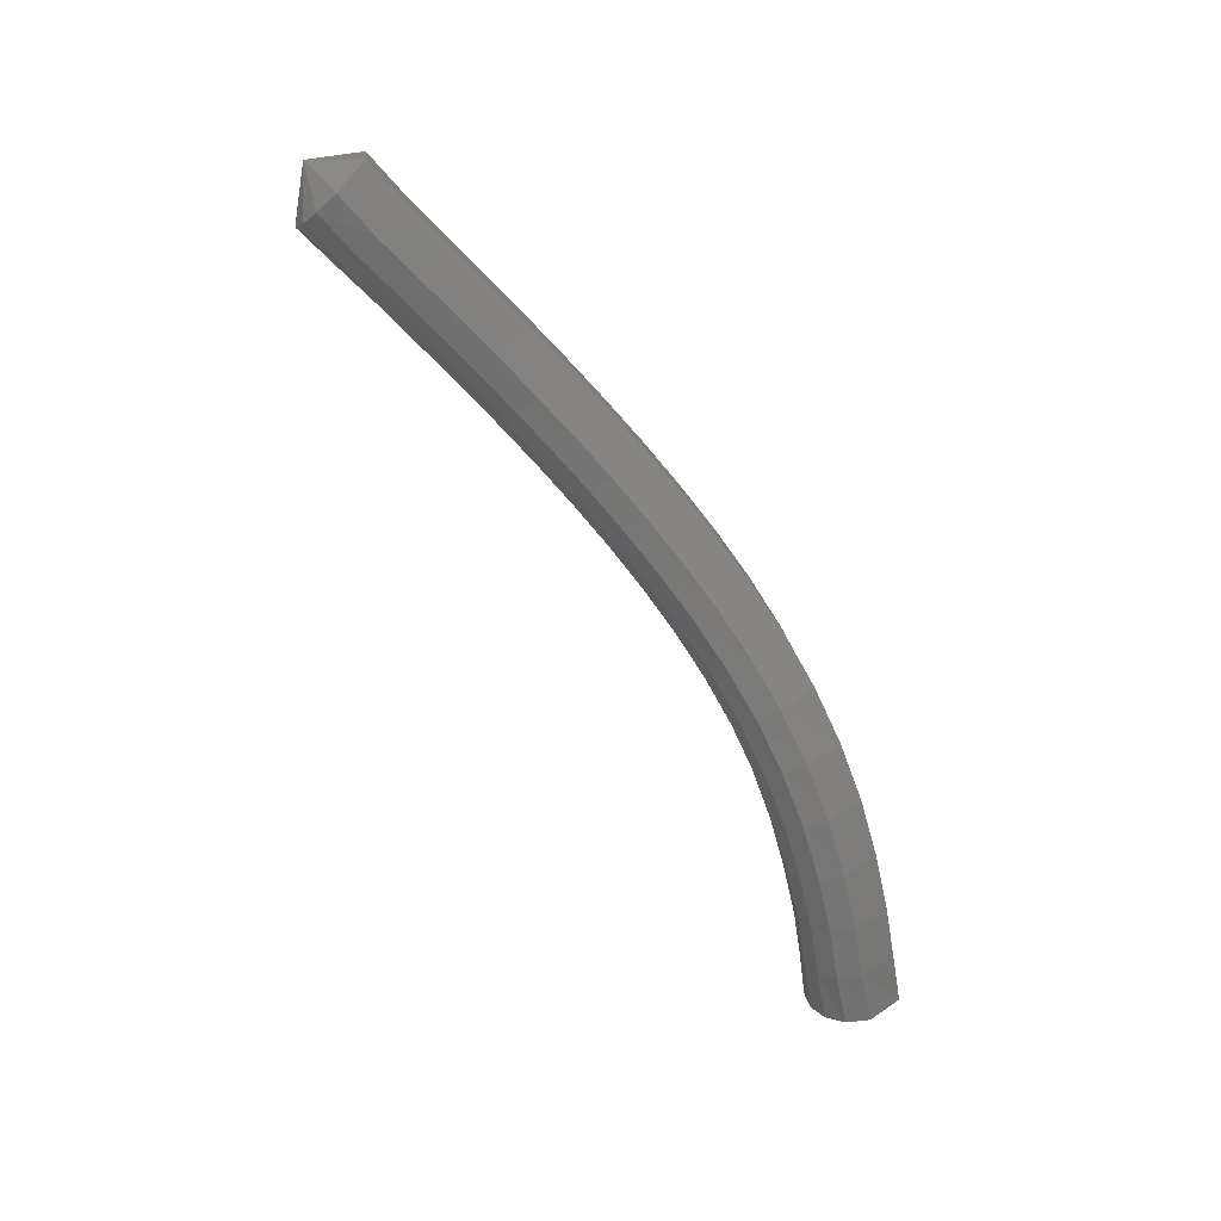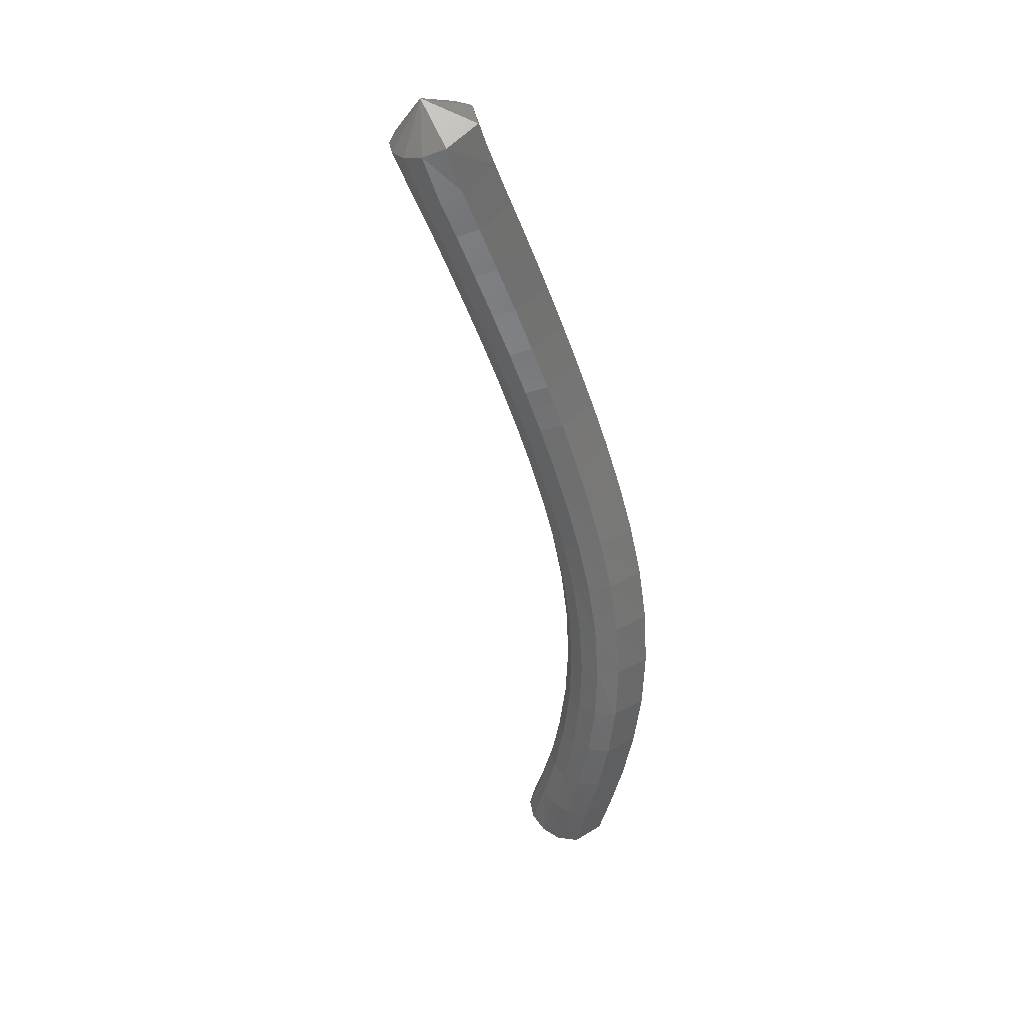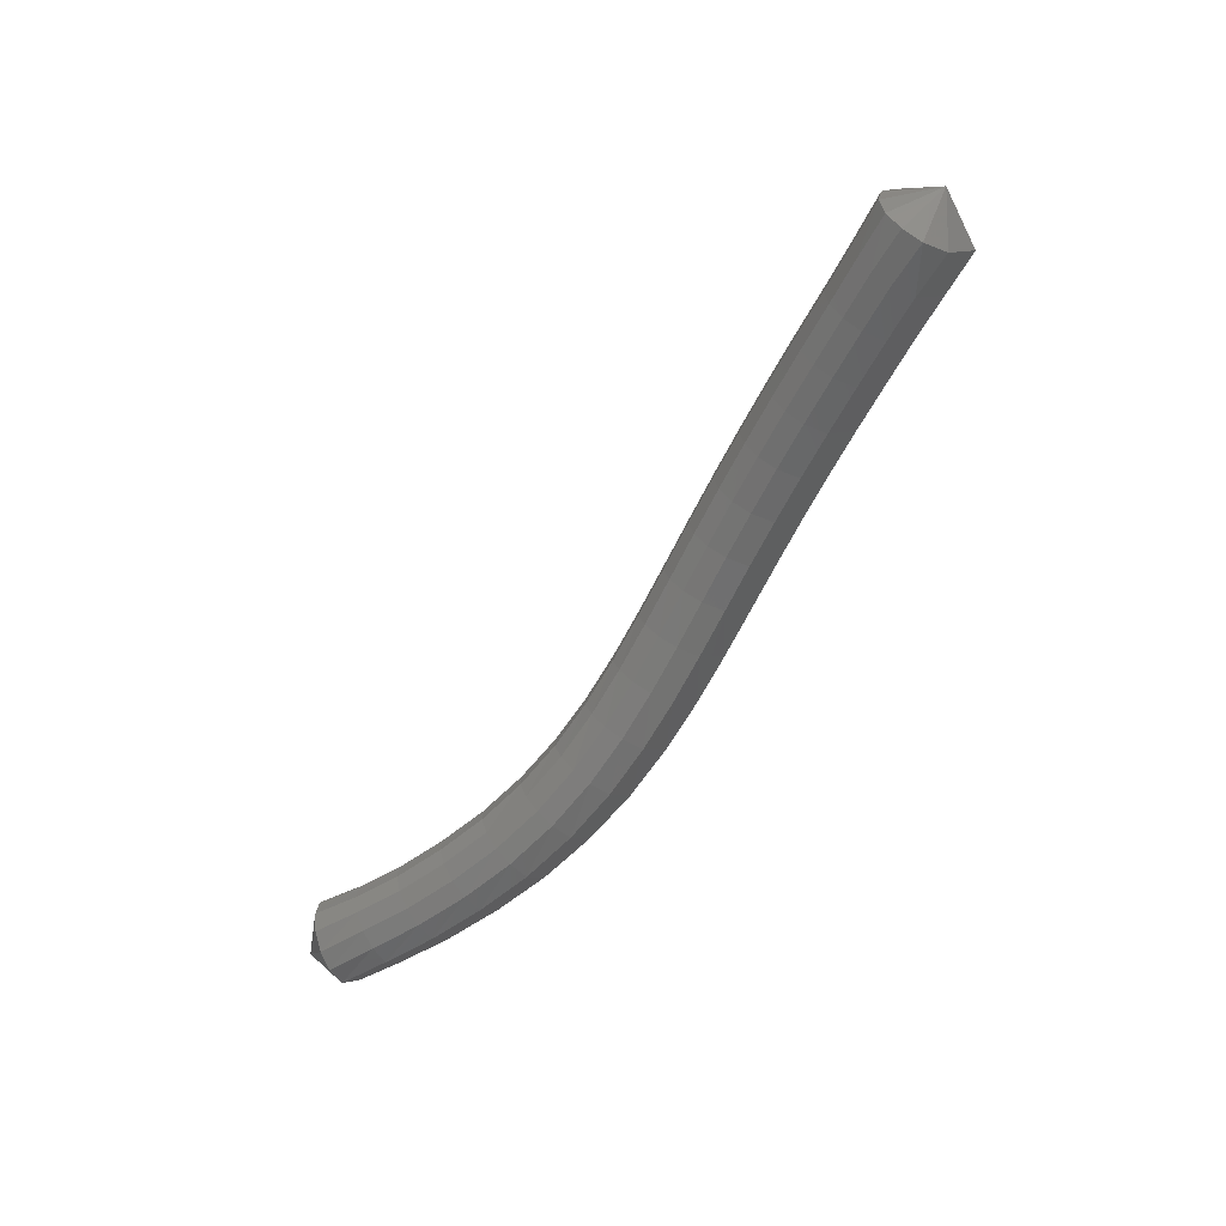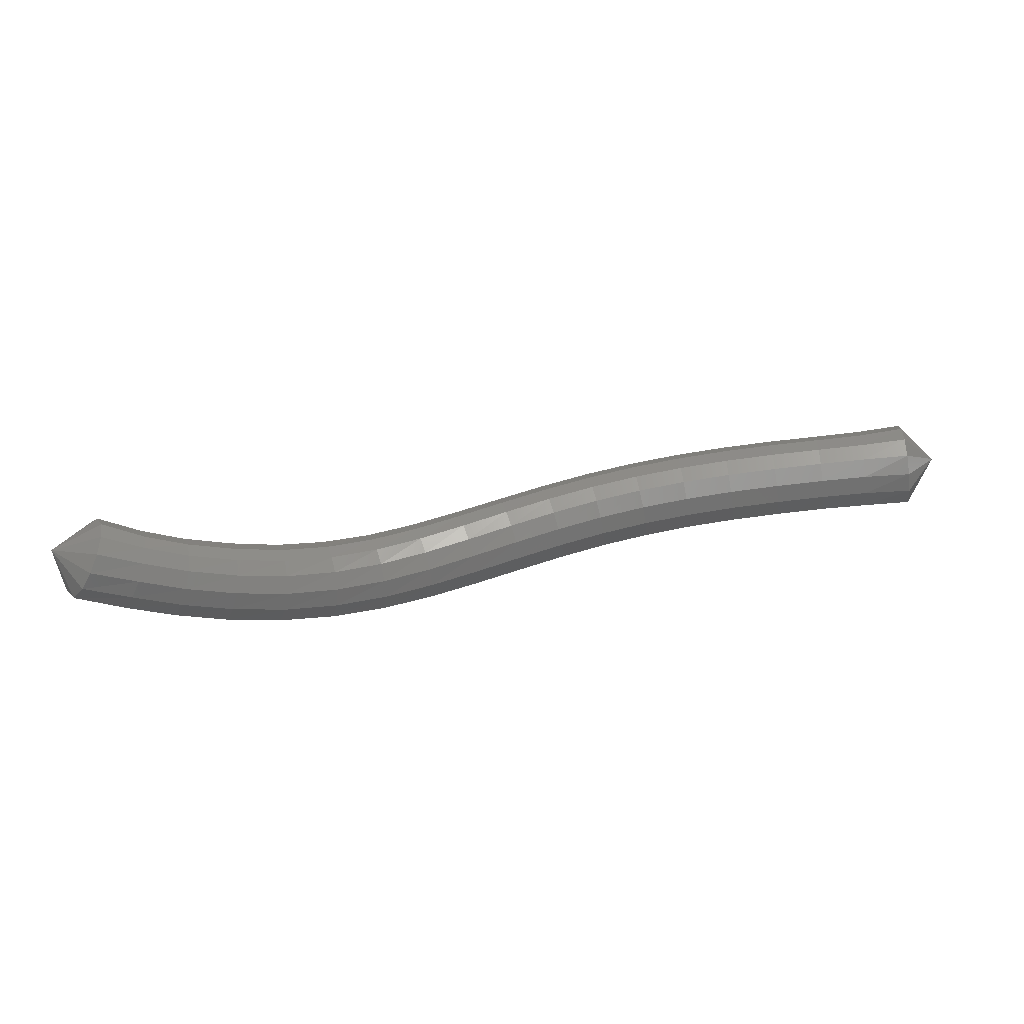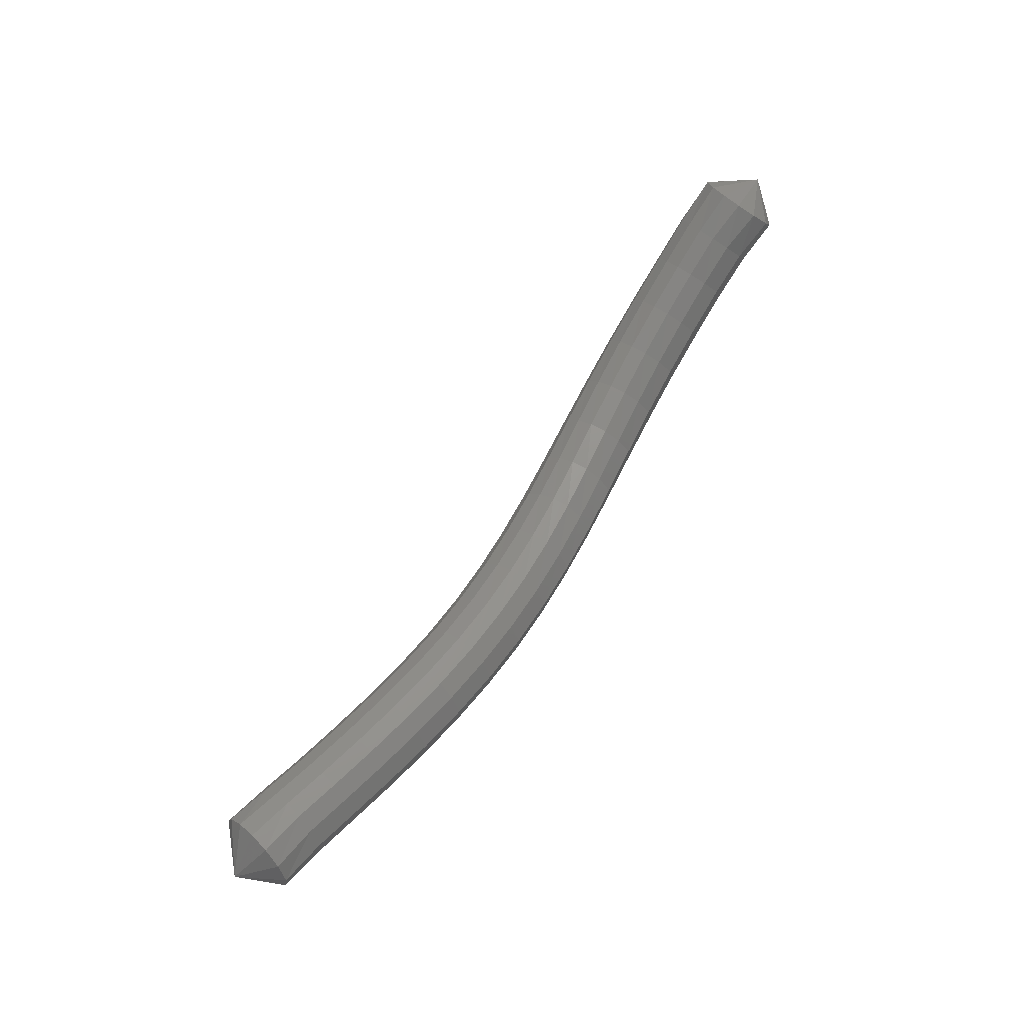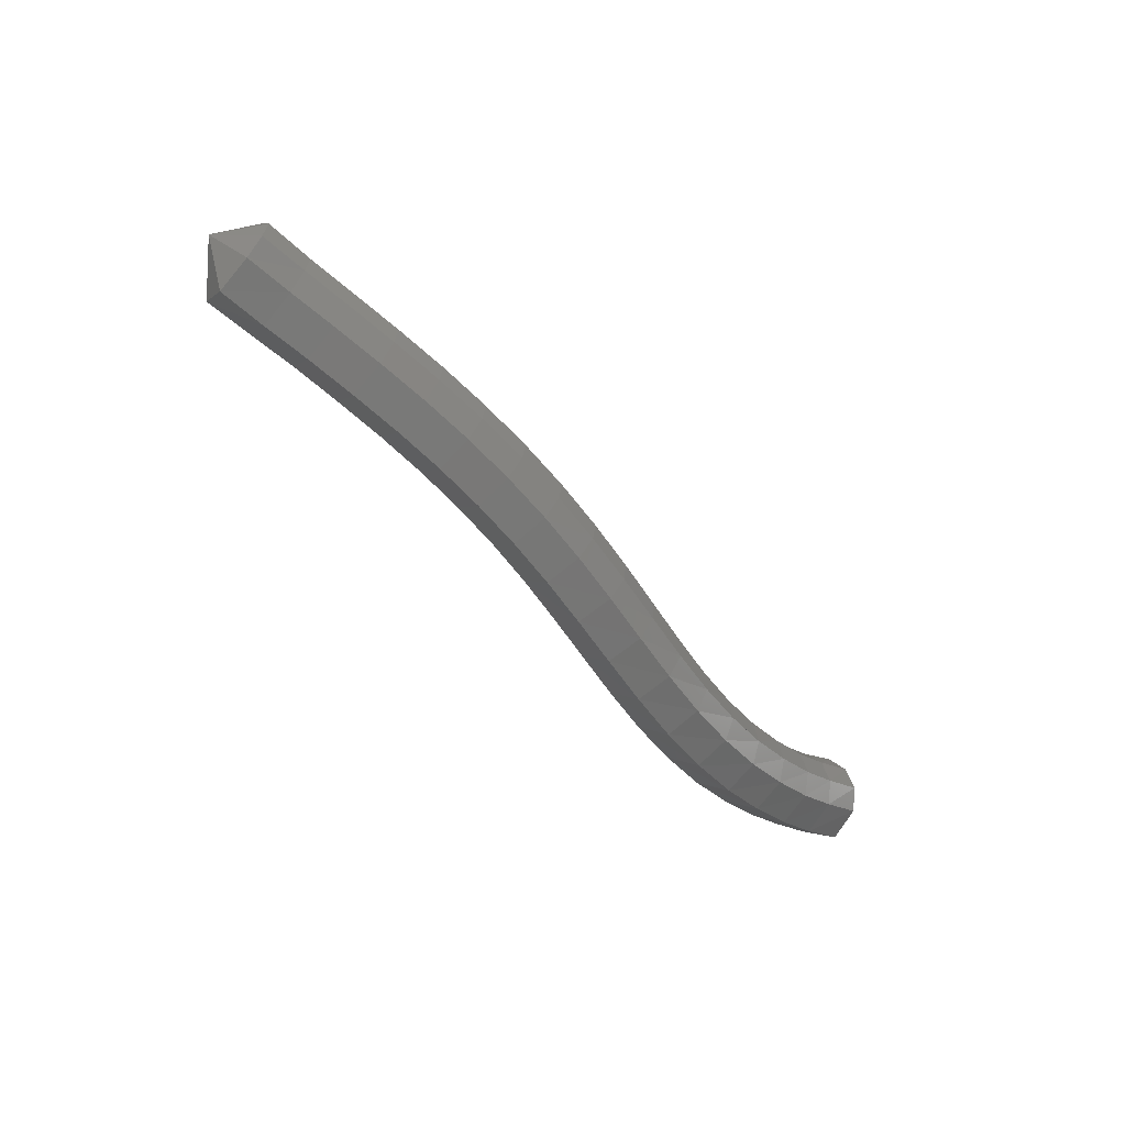
<metadata>
{"format":"stl","ext":"stl","renderer":"f3d","projection":"perspective","resolution":1024,"background":"white","views":[{"elev":-58.6,"azim":134.2,"up":"+Y"},{"elev":-43.6,"azim":111.1,"up":"+Y"},{"elev":-49.0,"azim":65.4,"up":"+Y"},{"elev":-35.3,"azim":7.9,"up":"+Y"},{"elev":56.5,"azim":137.0,"up":"+Z"},{"elev":-63.3,"azim":141.1,"up":"+Z"}]}
</metadata>
<code>
# stl→obj: 211 verts, 440 faces
v -20.54 24.68 345.8
v -20.84 24.5 345.4
v -20.83 24.26 345.6
v -21.28 24.48 345.4
v -21.26 24.24 345.7
v -21.71 24.46 345.4
v -21.69 24.23 345.7
v -22.17 24.44 345.4
v -22.15 24.2 345.7
v -22.64 24.4 345.4
v -22.61 24.17 345.7
v -23.1 24.35 345.4
v -23.06 24.12 345.7
v -23.55 24.28 345.4
v -23.5 24.05 345.7
v -24 24.19 345.4
v -23.94 23.96 345.7
v -24.45 24.08 345.5
v -24.37 23.84 345.8
v -24.9 23.94 345.5
v -24.8 23.71 345.8
v -25.36 23.78 345.5
v -25.25 23.56 345.8
v -25.83 23.62 345.6
v -25.7 23.4 345.9
v -26.32 23.46 345.7
v -26.17 23.23 346
v -26.81 23.31 345.9
v -26.65 23.08 346.1
v -27.31 23.18 346.1
v -27.13 22.95 346.3
v -27.78 23.09 346.3
v -27.6 22.85 346.6
v -28.22 23.01 346.6
v -28.04 22.78 346.8
v -28.63 22.96 346.9
v -28.44 22.72 347.1
v -29.04 22.95 347.2
v -28.85 22.7 347.4
v -29.04 23.08 347.7
v -20.82 24.24 345.9
v -21.26 24.23 345.9
v -21.69 24.22 345.9
v -22.15 24.2 345.9
v -22.61 24.16 345.9
v -23.06 24.11 345.9
v -23.5 24.04 345.9
v -23.93 23.95 346
v -24.36 23.84 346
v -24.79 23.7 346
v -25.22 23.55 346
v -25.66 23.39 346.1
v -26.11 23.23 346.2
v -26.58 23.08 346.3
v -27.04 22.95 346.5
v -27.49 22.85 346.8
v -27.92 22.77 347
v -28.31 22.72 347.3
v -28.71 22.69 347.5
v -20.82 24.32 346
v -21.26 24.32 346.1
v -21.69 24.31 346.1
v -22.15 24.28 346.1
v -22.61 24.25 346.1
v -23.07 24.2 346.1
v -23.51 24.13 346.1
v -23.94 24.04 346.1
v -24.37 23.92 346.1
v -24.8 23.79 346.2
v -25.23 23.63 346.2
v -25.66 23.47 346.3
v -26.1 23.31 346.3
v -26.54 23.16 346.5
v -26.99 23.03 346.7
v -27.43 22.93 346.9
v -27.85 22.86 347.2
v -28.22 22.8 347.4
v -28.6 22.77 347.7
v -20.83 24.47 346.2
v -21.26 24.46 346.2
v -21.69 24.45 346.2
v -22.15 24.42 346.2
v -22.62 24.39 346.2
v -23.08 24.34 346.2
v -23.53 24.27 346.2
v -23.97 24.17 346.2
v -24.41 24.06 346.2
v -24.84 23.92 346.3
v -25.27 23.77 346.3
v -25.69 23.6 346.4
v -26.12 23.44 346.5
v -26.55 23.3 346.6
v -26.98 23.17 346.8
v -27.4 23.07 347
v -27.81 22.99 347.2
v -28.17 22.94 347.5
v -28.53 22.91 347.8
v -20.83 24.64 346.2
v -21.27 24.62 346.2
v -21.7 24.6 346.2
v -22.16 24.58 346.2
v -22.63 24.54 346.2
v -23.1 24.49 346.2
v -23.56 24.42 346.2
v -24.01 24.33 346.3
v -24.45 24.21 346.3
v -24.88 24.07 346.3
v -25.31 23.92 346.3
v -25.74 23.75 346.4
v -26.16 23.59 346.5
v -26.58 23.45 346.6
v -27 23.32 346.8
v -27.41 23.22 347
v -27.81 23.15 347.3
v -28.16 23.1 347.5
v -28.5 23.09 347.8
v -20.84 24.82 346.1
v -21.27 24.77 346.2
v -21.7 24.76 346.2
v -22.17 24.73 346.2
v -22.65 24.7 346.2
v -23.12 24.65 346.2
v -23.58 24.57 346.2
v -24.04 24.48 346.2
v -24.49 24.36 346.2
v -24.94 24.22 346.3
v -25.37 24.06 346.3
v -25.8 23.9 346.4
v -26.21 23.74 346.5
v -26.63 23.59 346.6
v -27.04 23.47 346.8
v -27.45 23.37 347
v -27.85 23.3 347.3
v -28.19 23.25 347.5
v -28.54 23.26 347.8
v -20.85 24.97 346
v -21.28 24.91 346
v -21.71 24.89 346
v -22.18 24.87 346.1
v -22.66 24.83 346.1
v -23.14 24.78 346.1
v -23.61 24.71 346.1
v -24.08 24.61 346.1
v -24.53 24.49 346.1
v -24.99 24.35 346.1
v -25.43 24.19 346.2
v -25.86 24.03 346.3
v -26.29 23.87 346.4
v -26.71 23.72 346.5
v -27.12 23.6 346.7
v -27.53 23.51 346.9
v -27.92 23.43 347.2
v -28.27 23.39 347.4
v -28.63 23.4 347.7
v -20.86 25.04 345.8
v -21.28 25 345.8
v -21.72 24.98 345.9
v -22.19 24.96 345.9
v -22.67 24.92 345.9
v -23.15 24.87 345.9
v -23.63 24.8 345.9
v -24.1 24.7 345.9
v -24.57 24.58 345.9
v -25.03 24.43 346
v -25.48 24.27 346
v -25.93 24.11 346.1
v -26.36 23.95 346.2
v -26.79 23.81 346.3
v -27.22 23.69 346.5
v -27.63 23.59 346.8
v -28.04 23.52 347
v -28.39 23.48 347.3
v -28.76 23.48 347.5
v -20.86 24.99 345.6
v -21.29 24.96 345.6
v -21.72 24.94 345.6
v -22.19 24.92 345.7
v -22.67 24.89 345.7
v -23.15 24.83 345.7
v -23.63 24.76 345.7
v -24.1 24.66 345.7
v -24.57 24.54 345.7
v -25.03 24.4 345.7
v -25.49 24.24 345.8
v -25.95 24.08 345.9
v -26.4 23.92 346
v -26.86 23.77 346.2
v -27.3 23.65 346.4
v -27.73 23.56 346.6
v -28.14 23.48 346.8
v -28.51 23.44 347.1
v -28.89 23.43 347.3
v -20.86 24.84 345.4
v -21.28 24.81 345.5
v -21.72 24.79 345.5
v -22.19 24.77 345.5
v -22.66 24.73 345.5
v -23.14 24.68 345.5
v -23.61 24.61 345.5
v -24.07 24.51 345.5
v -24.53 24.39 345.5
v -25 24.25 345.6
v -25.46 24.09 345.6
v -25.93 23.93 345.7
v -26.4 23.77 345.8
v -26.88 23.63 346
v -27.34 23.5 346.2
v -27.79 23.41 346.4
v -28.22 23.33 346.7
v -28.61 23.29 347
v -29 23.28 347.2
f 1 1 2
f 2 1 3
f 2 3 4
f 4 3 5
f 4 5 6
f 6 5 7
f 6 7 8
f 8 7 9
f 8 9 10
f 10 9 11
f 10 11 12
f 12 11 13
f 12 13 14
f 14 13 15
f 14 15 16
f 16 15 17
f 16 17 18
f 18 17 19
f 18 19 20
f 20 19 21
f 20 21 22
f 22 21 23
f 22 23 24
f 24 23 25
f 24 25 26
f 26 25 27
f 26 27 28
f 28 27 29
f 28 29 30
f 30 29 31
f 30 31 32
f 32 31 33
f 32 33 34
f 34 33 35
f 34 35 36
f 36 35 37
f 36 37 38
f 38 37 39
f 38 39 40
f 40 39 40
f 1 1 3
f 3 1 41
f 3 41 5
f 5 41 42
f 5 42 7
f 7 42 43
f 7 43 9
f 9 43 44
f 9 44 11
f 11 44 45
f 11 45 13
f 13 45 46
f 13 46 15
f 15 46 47
f 15 47 17
f 17 47 48
f 17 48 19
f 19 48 49
f 19 49 21
f 21 49 50
f 21 50 23
f 23 50 51
f 23 51 25
f 25 51 52
f 25 52 27
f 27 52 53
f 27 53 29
f 29 53 54
f 29 54 31
f 31 54 55
f 31 55 33
f 33 55 56
f 33 56 35
f 35 56 57
f 35 57 37
f 37 57 58
f 37 58 39
f 39 58 59
f 39 59 40
f 40 59 40
f 1 1 41
f 41 1 60
f 41 60 42
f 42 60 61
f 42 61 43
f 43 61 62
f 43 62 44
f 44 62 63
f 44 63 45
f 45 63 64
f 45 64 46
f 46 64 65
f 46 65 47
f 47 65 66
f 47 66 48
f 48 66 67
f 48 67 49
f 49 67 68
f 49 68 50
f 50 68 69
f 50 69 51
f 51 69 70
f 51 70 52
f 52 70 71
f 52 71 53
f 53 71 72
f 53 72 54
f 54 72 73
f 54 73 55
f 55 73 74
f 55 74 56
f 56 74 75
f 56 75 57
f 57 75 76
f 57 76 58
f 58 76 77
f 58 77 59
f 59 77 78
f 59 78 40
f 40 78 40
f 1 1 60
f 60 1 79
f 60 79 61
f 61 79 80
f 61 80 62
f 62 80 81
f 62 81 63
f 63 81 82
f 63 82 64
f 64 82 83
f 64 83 65
f 65 83 84
f 65 84 66
f 66 84 85
f 66 85 67
f 67 85 86
f 67 86 68
f 68 86 87
f 68 87 69
f 69 87 88
f 69 88 70
f 70 88 89
f 70 89 71
f 71 89 90
f 71 90 72
f 72 90 91
f 72 91 73
f 73 91 92
f 73 92 74
f 74 92 93
f 74 93 75
f 75 93 94
f 75 94 76
f 76 94 95
f 76 95 77
f 77 95 96
f 77 96 78
f 78 96 97
f 78 97 40
f 40 97 40
f 1 1 79
f 79 1 98
f 79 98 80
f 80 98 99
f 80 99 81
f 81 99 100
f 81 100 82
f 82 100 101
f 82 101 83
f 83 101 102
f 83 102 84
f 84 102 103
f 84 103 85
f 85 103 104
f 85 104 86
f 86 104 105
f 86 105 87
f 87 105 106
f 87 106 88
f 88 106 107
f 88 107 89
f 89 107 108
f 89 108 90
f 90 108 109
f 90 109 91
f 91 109 110
f 91 110 92
f 92 110 111
f 92 111 93
f 93 111 112
f 93 112 94
f 94 112 113
f 94 113 95
f 95 113 114
f 95 114 96
f 96 114 115
f 96 115 97
f 97 115 116
f 97 116 40
f 40 116 40
f 1 1 98
f 98 1 117
f 98 117 99
f 99 117 118
f 99 118 100
f 100 118 119
f 100 119 101
f 101 119 120
f 101 120 102
f 102 120 121
f 102 121 103
f 103 121 122
f 103 122 104
f 104 122 123
f 104 123 105
f 105 123 124
f 105 124 106
f 106 124 125
f 106 125 107
f 107 125 126
f 107 126 108
f 108 126 127
f 108 127 109
f 109 127 128
f 109 128 110
f 110 128 129
f 110 129 111
f 111 129 130
f 111 130 112
f 112 130 131
f 112 131 113
f 113 131 132
f 113 132 114
f 114 132 133
f 114 133 115
f 115 133 134
f 115 134 116
f 116 134 135
f 116 135 40
f 40 135 40
f 1 1 117
f 117 1 136
f 117 136 118
f 118 136 137
f 118 137 119
f 119 137 138
f 119 138 120
f 120 138 139
f 120 139 121
f 121 139 140
f 121 140 122
f 122 140 141
f 122 141 123
f 123 141 142
f 123 142 124
f 124 142 143
f 124 143 125
f 125 143 144
f 125 144 126
f 126 144 145
f 126 145 127
f 127 145 146
f 127 146 128
f 128 146 147
f 128 147 129
f 129 147 148
f 129 148 130
f 130 148 149
f 130 149 131
f 131 149 150
f 131 150 132
f 132 150 151
f 132 151 133
f 133 151 152
f 133 152 134
f 134 152 153
f 134 153 135
f 135 153 154
f 135 154 40
f 40 154 40
f 1 1 136
f 136 1 155
f 136 155 137
f 137 155 156
f 137 156 138
f 138 156 157
f 138 157 139
f 139 157 158
f 139 158 140
f 140 158 159
f 140 159 141
f 141 159 160
f 141 160 142
f 142 160 161
f 142 161 143
f 143 161 162
f 143 162 144
f 144 162 163
f 144 163 145
f 145 163 164
f 145 164 146
f 146 164 165
f 146 165 147
f 147 165 166
f 147 166 148
f 148 166 167
f 148 167 149
f 149 167 168
f 149 168 150
f 150 168 169
f 150 169 151
f 151 169 170
f 151 170 152
f 152 170 171
f 152 171 153
f 153 171 172
f 153 172 154
f 154 172 173
f 154 173 40
f 40 173 40
f 1 1 155
f 155 1 174
f 155 174 156
f 156 174 175
f 156 175 157
f 157 175 176
f 157 176 158
f 158 176 177
f 158 177 159
f 159 177 178
f 159 178 160
f 160 178 179
f 160 179 161
f 161 179 180
f 161 180 162
f 162 180 181
f 162 181 163
f 163 181 182
f 163 182 164
f 164 182 183
f 164 183 165
f 165 183 184
f 165 184 166
f 166 184 185
f 166 185 167
f 167 185 186
f 167 186 168
f 168 186 187
f 168 187 169
f 169 187 188
f 169 188 170
f 170 188 189
f 170 189 171
f 171 189 190
f 171 190 172
f 172 190 191
f 172 191 173
f 173 191 192
f 173 192 40
f 40 192 40
f 1 1 174
f 174 1 193
f 174 193 175
f 175 193 194
f 175 194 176
f 176 194 195
f 176 195 177
f 177 195 196
f 177 196 178
f 178 196 197
f 178 197 179
f 179 197 198
f 179 198 180
f 180 198 199
f 180 199 181
f 181 199 200
f 181 200 182
f 182 200 201
f 182 201 183
f 183 201 202
f 183 202 184
f 184 202 203
f 184 203 185
f 185 203 204
f 185 204 186
f 186 204 205
f 186 205 187
f 187 205 206
f 187 206 188
f 188 206 207
f 188 207 189
f 189 207 208
f 189 208 190
f 190 208 209
f 190 209 191
f 191 209 210
f 191 210 192
f 192 210 211
f 192 211 40
f 40 211 40
f 1 1 193
f 193 1 2
f 193 2 194
f 194 2 4
f 194 4 195
f 195 4 6
f 195 6 196
f 196 6 8
f 196 8 197
f 197 8 10
f 197 10 198
f 198 10 12
f 198 12 199
f 199 12 14
f 199 14 200
f 200 14 16
f 200 16 201
f 201 16 18
f 201 18 202
f 202 18 20
f 202 20 203
f 203 20 22
f 203 22 204
f 204 22 24
f 204 24 205
f 205 24 26
f 205 26 206
f 206 26 28
f 206 28 207
f 207 28 30
f 207 30 208
f 208 30 32
f 208 32 209
f 209 32 34
f 209 34 210
f 210 34 36
f 210 36 211
f 211 36 38
f 211 38 40
f 40 38 40

</code>
